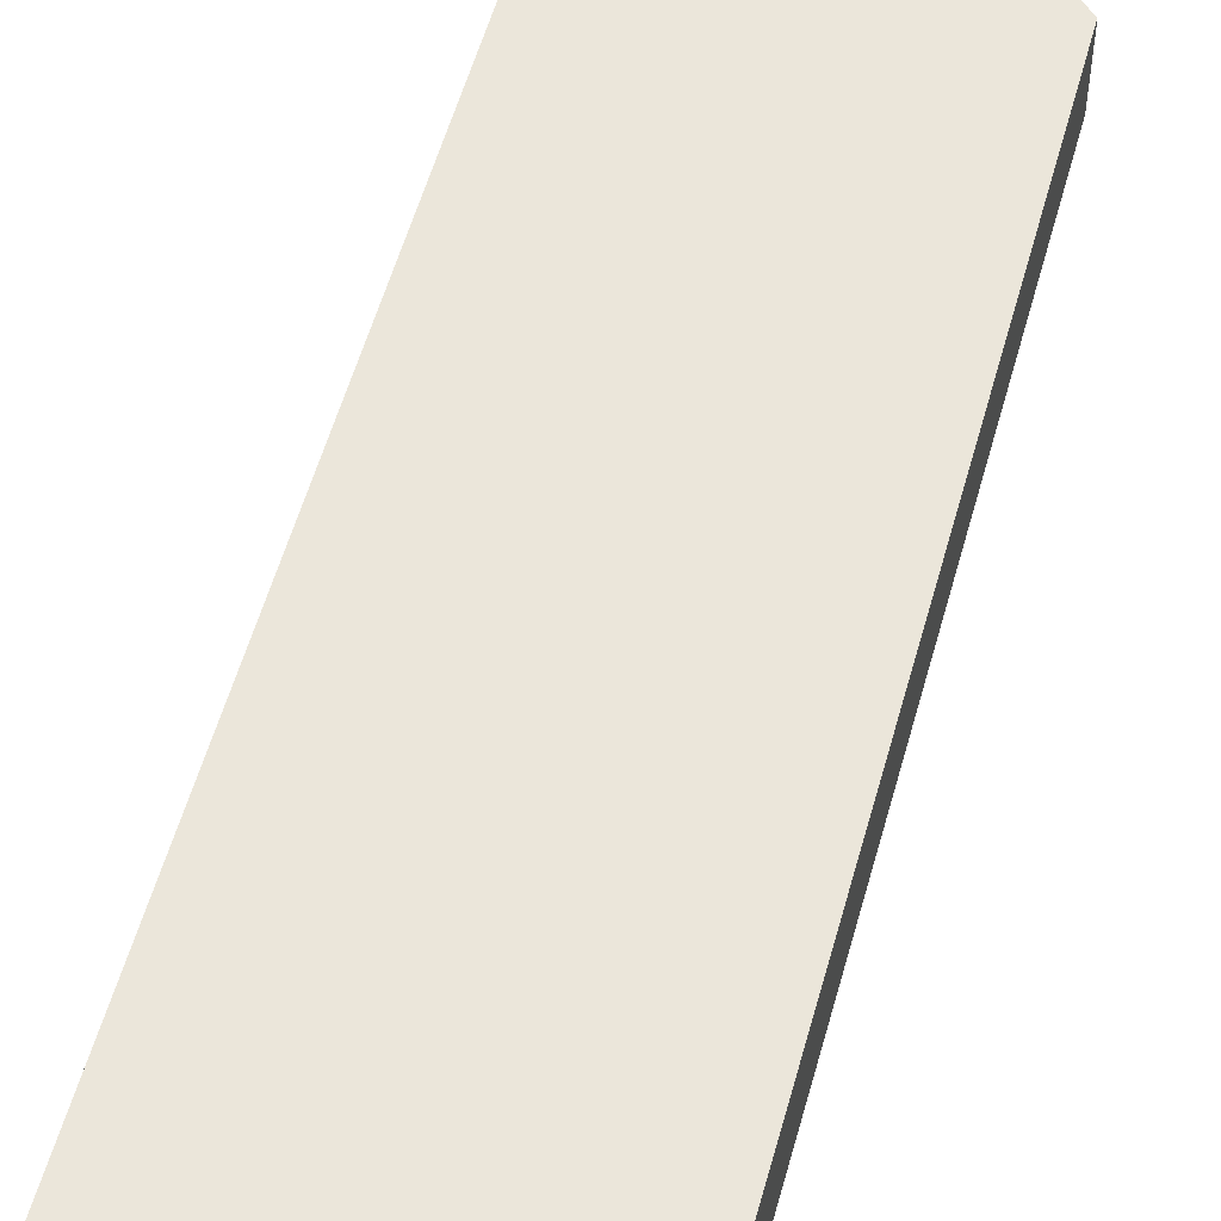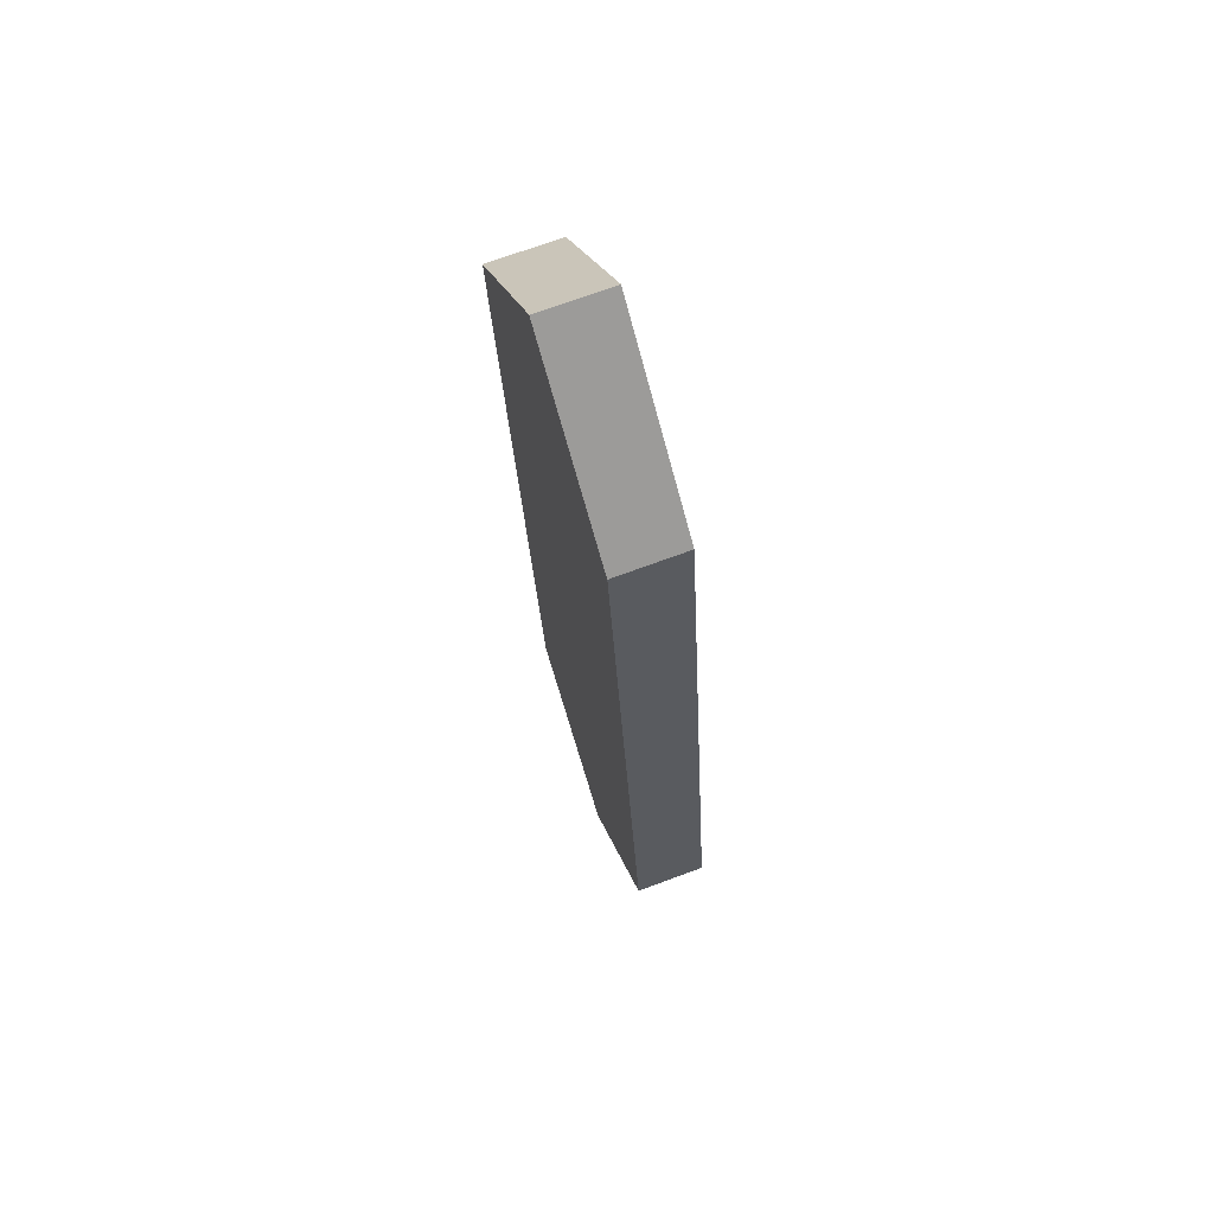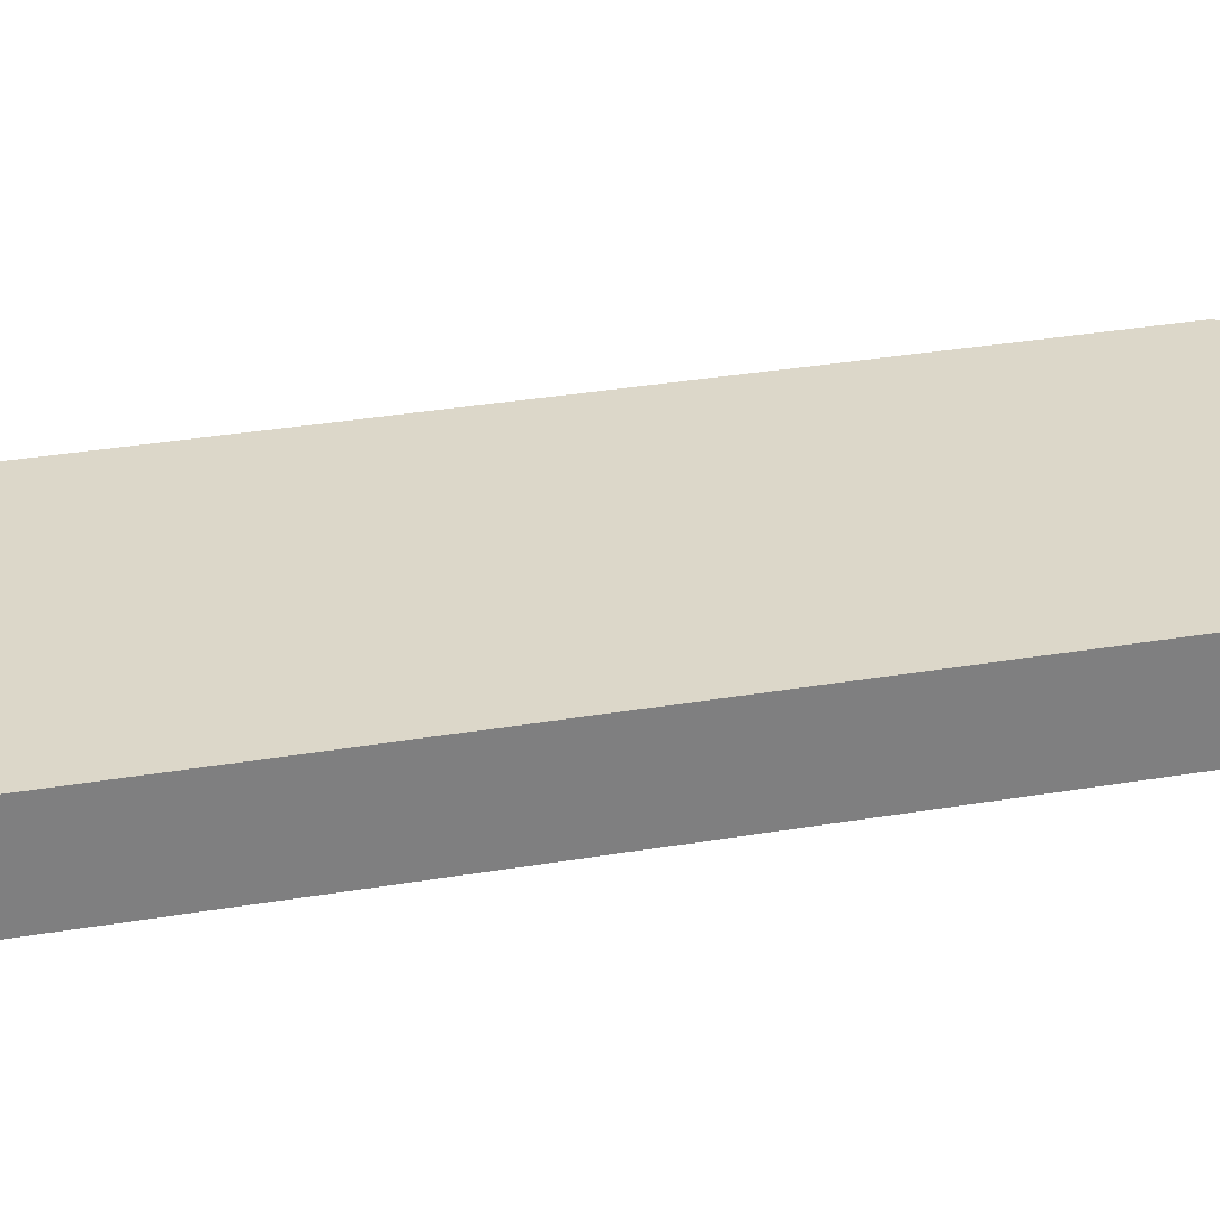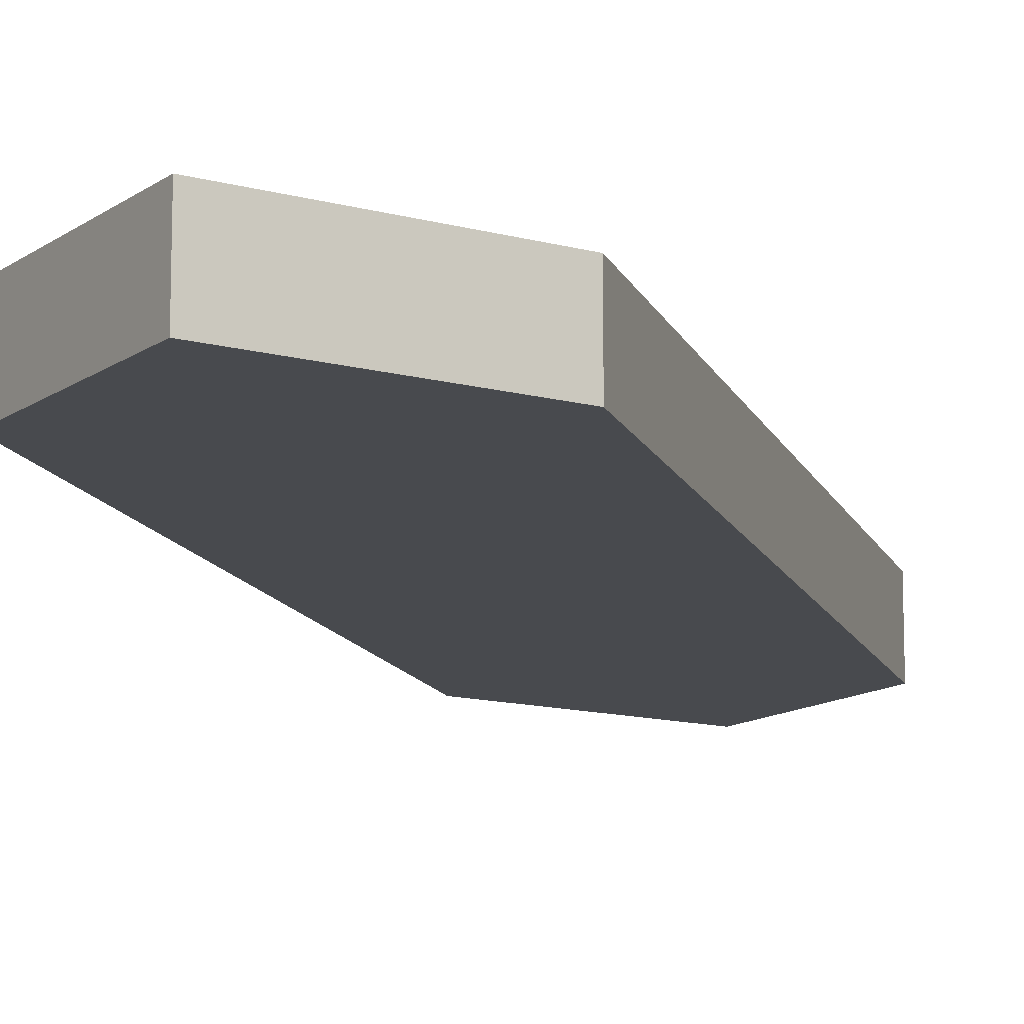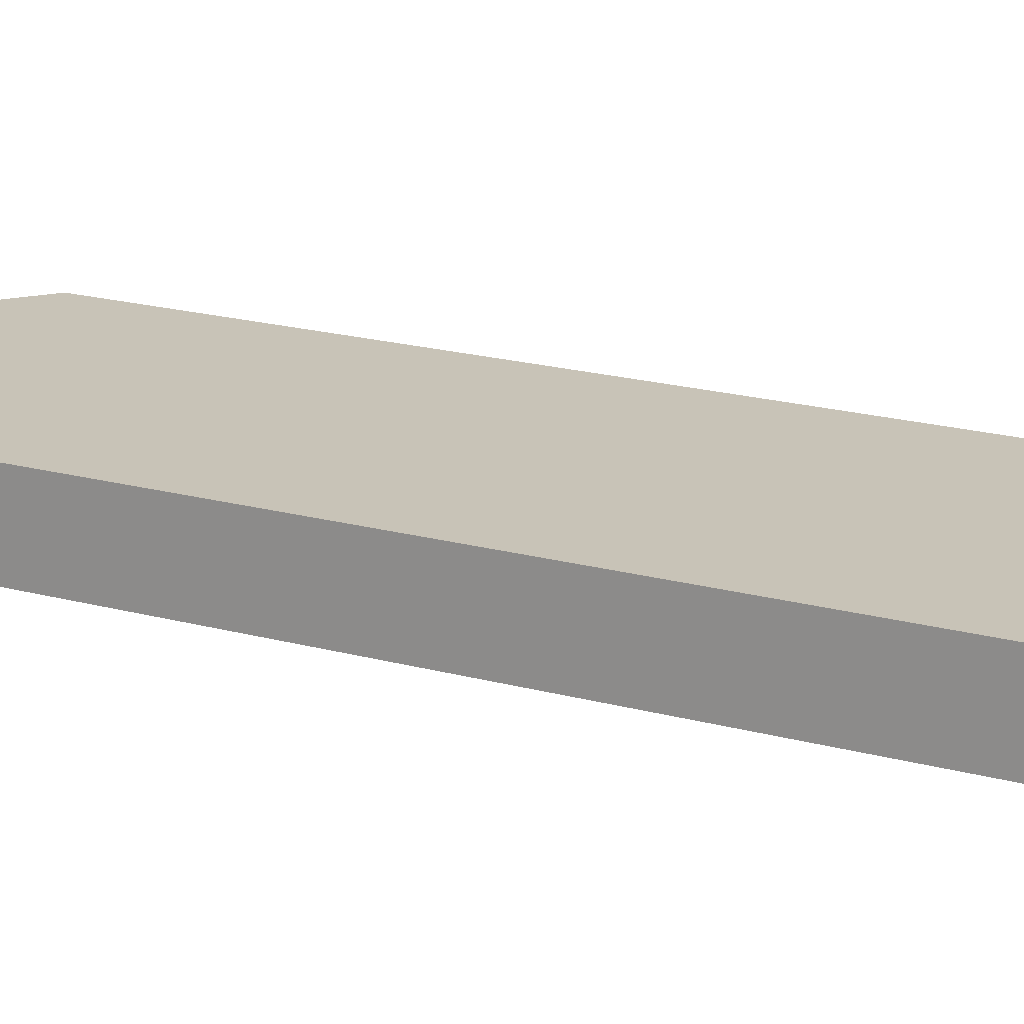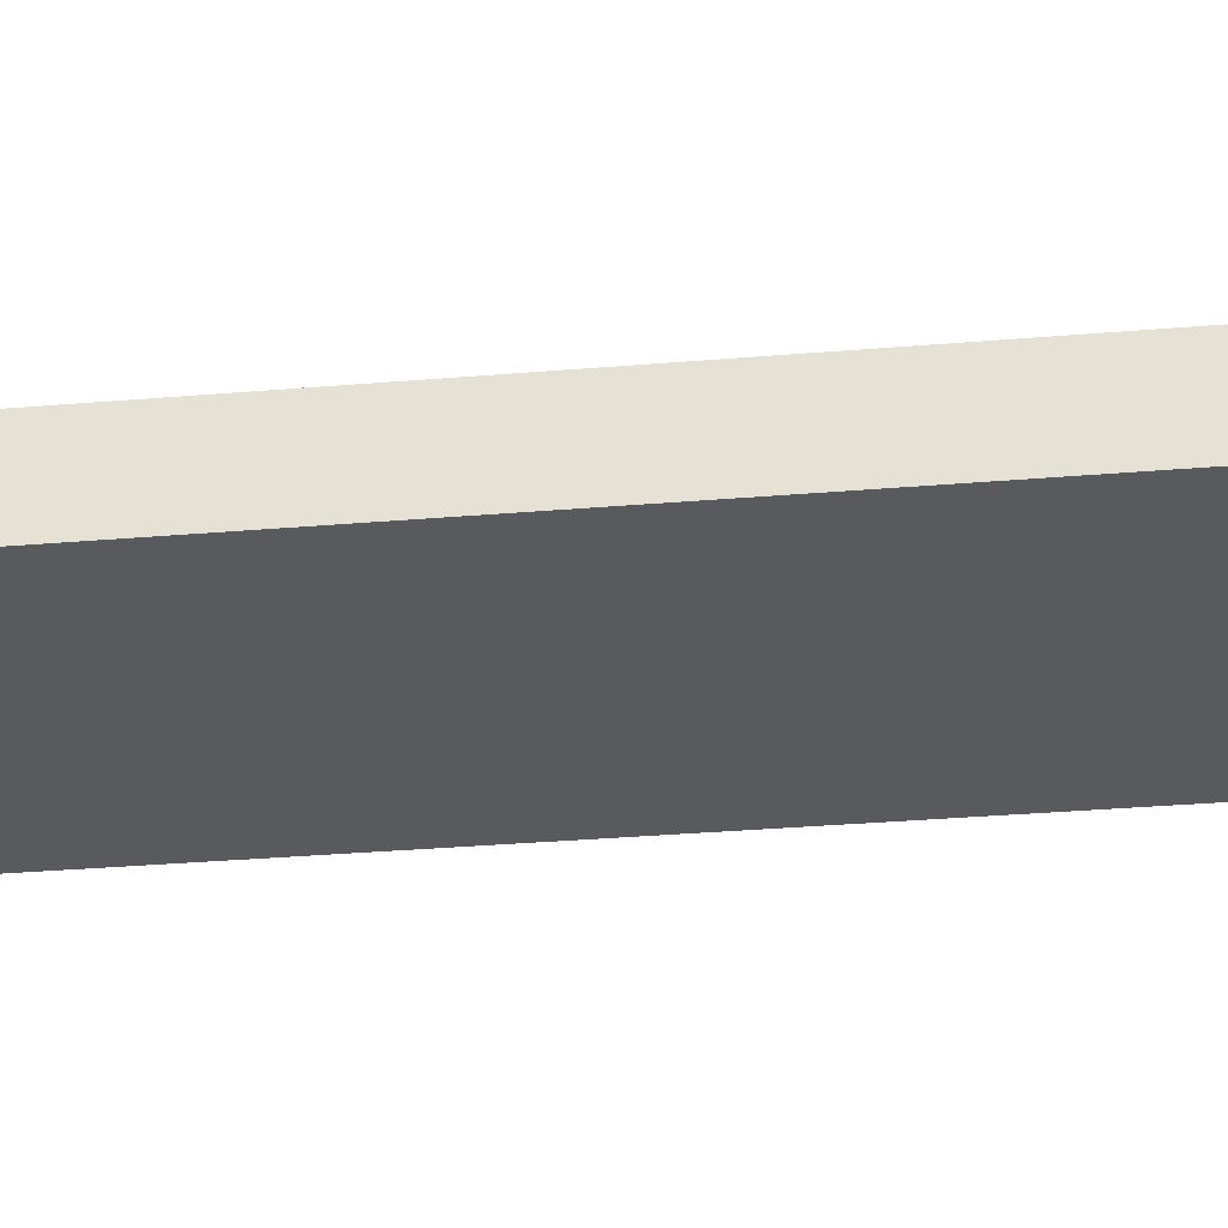
<metadata>
{"format":"obj","ext":"obj","renderer":"f3d","projection":"perspective","resolution":1024,"background":"white","views":[{"elev":55.0,"azim":-172.3,"up":"+Z"},{"elev":70.7,"azim":-110.4,"up":"+Y"},{"elev":30.3,"azim":68.2,"up":"+Z"},{"elev":-12.8,"azim":-171.2,"up":"+Z"},{"elev":19.6,"azim":109.4,"up":"+Z"},{"elev":-31.7,"azim":89.3,"up":"+Z"}]}
</metadata>
<code>
o MM_A1/MM_A/mesh44/mesh44-geometry#mesh44-geometry
v 0.5042 0.2687 0.4568
v 0.5027 0.2704 0.4568
v 0.5061 0.2704 0.4568
v 0.5027 0.2704 0.4577
v 0.5072 0.2787 0.4568
v 0.5061 0.2704 0.4577
v 0.5042 0.2687 0.4577
v 0.5038 0.2787 0.4577
v 0.5038 0.2787 0.4568
v 0.5072 0.2787 0.4577
v 0.5058 0.2804 0.4568
v 0.5058 0.2804 0.4577
f 1 2 3
f 3 2 1
f 2 1 4
f 4 1 2
f 5 3 2
f 2 3 5
f 3 6 1
f 1 6 3
f 7 4 1
f 1 4 7
f 4 8 2
f 2 8 4
f 3 5 6
f 6 5 3
f 9 5 2
f 2 5 9
f 7 1 6
f 6 1 7
f 7 6 4
f 4 6 7
f 8 4 6
f 6 4 8
f 9 2 8
f 8 2 9
f 10 6 5
f 5 6 10
f 11 5 9
f 9 5 11
f 10 8 6
f 6 8 10
f 9 8 11
f 11 8 9
f 5 11 10
f 10 11 5
f 12 8 10
f 10 8 12
f 12 11 8
f 8 11 12
f 12 10 11
f 11 10 12

</code>
